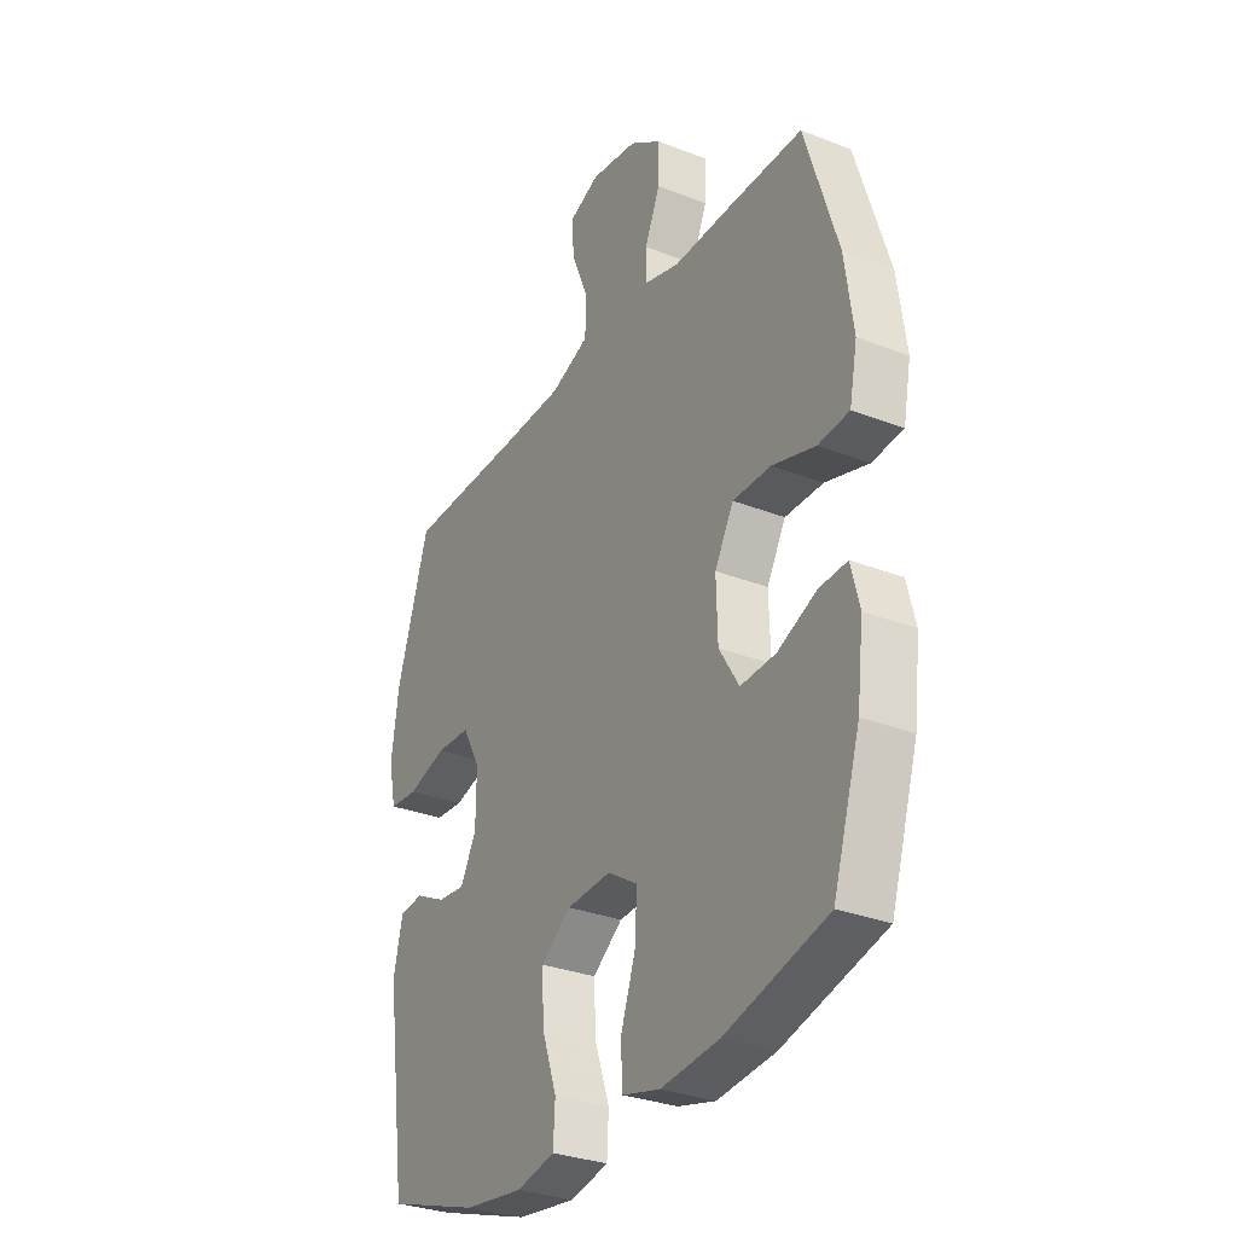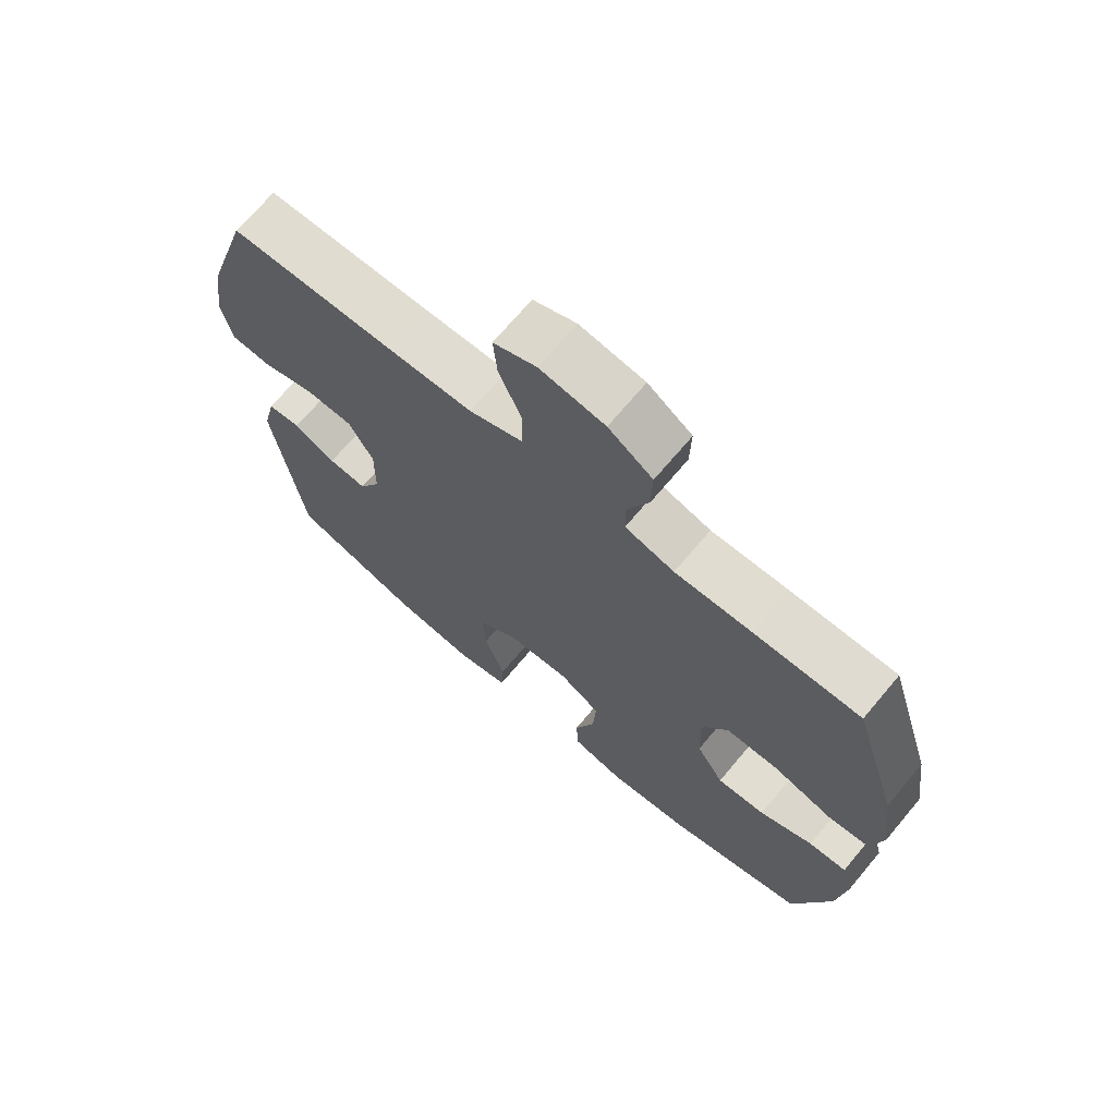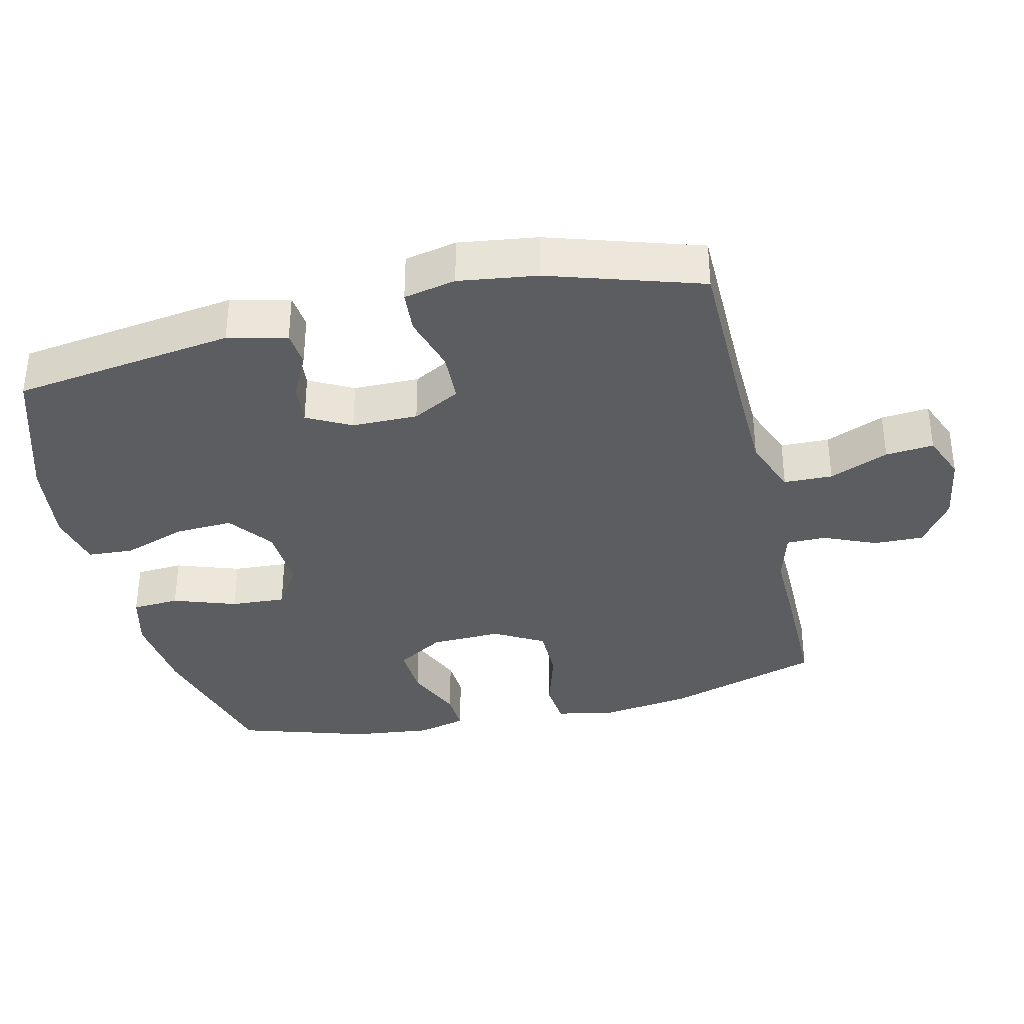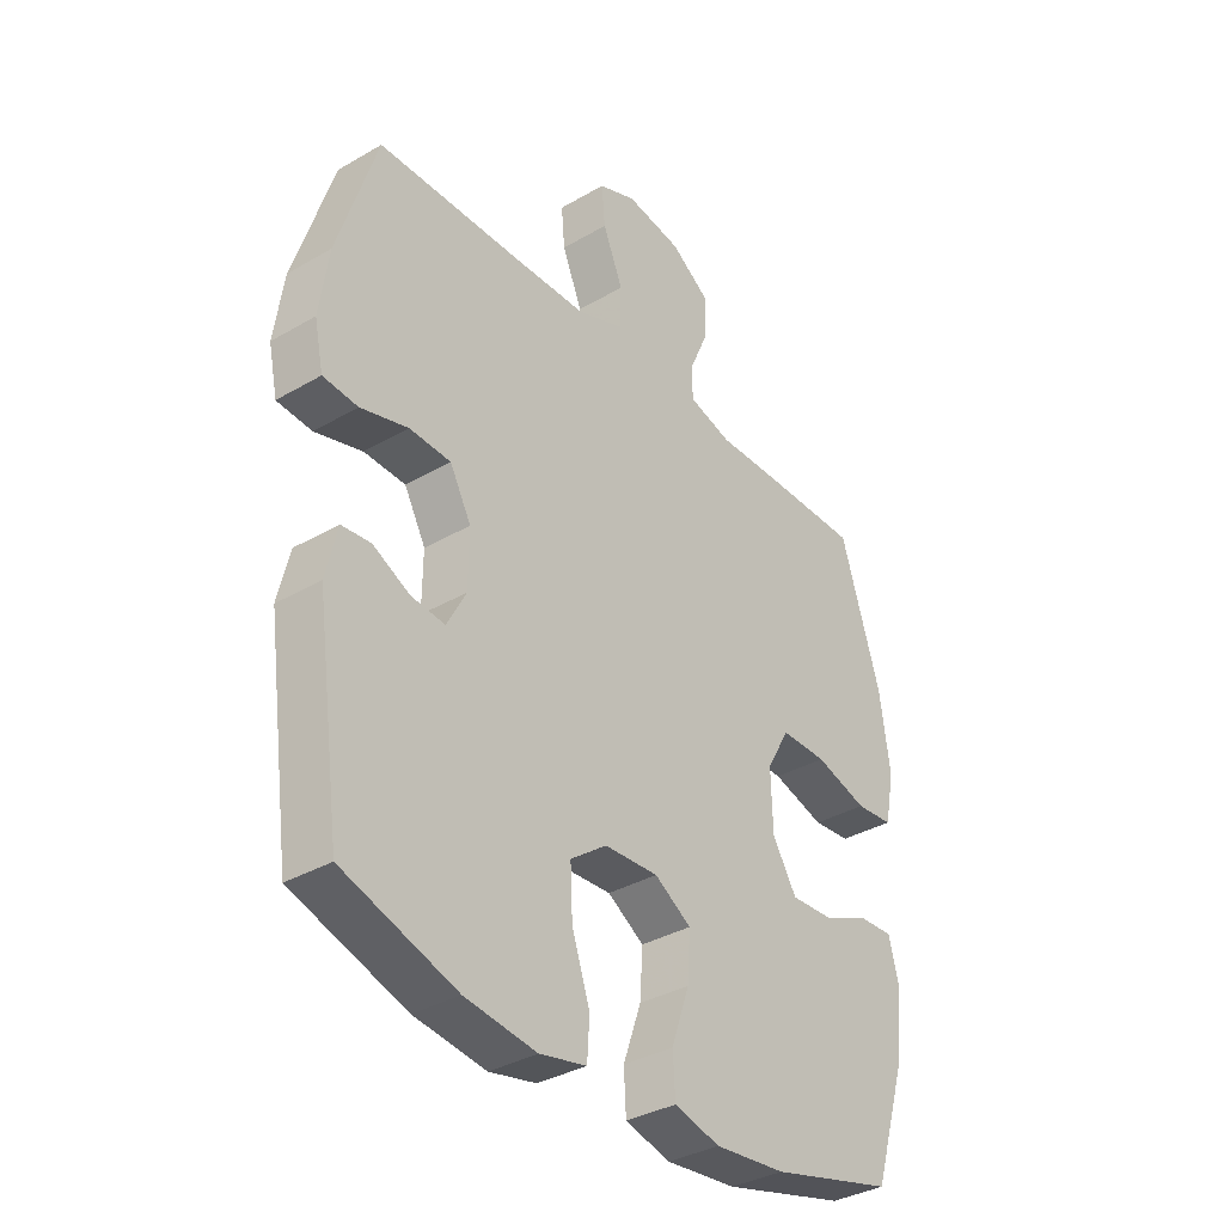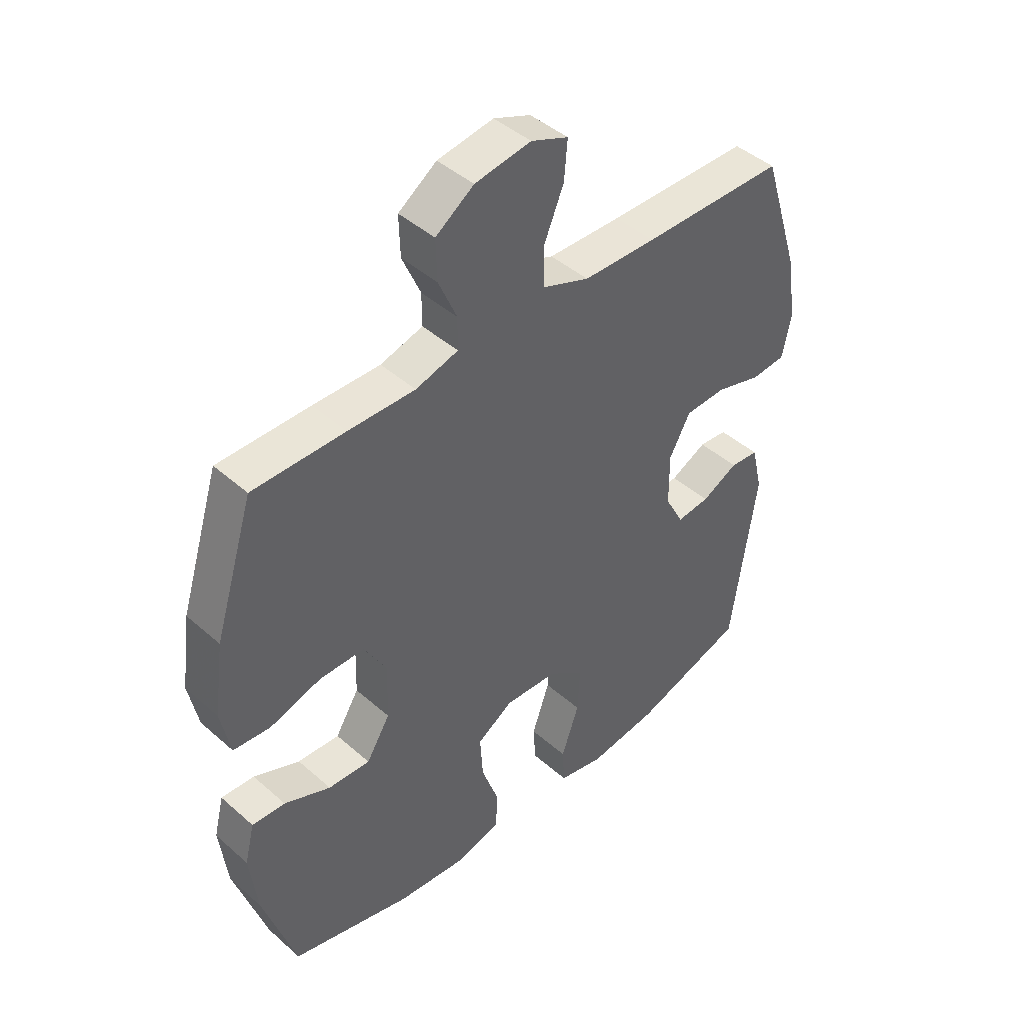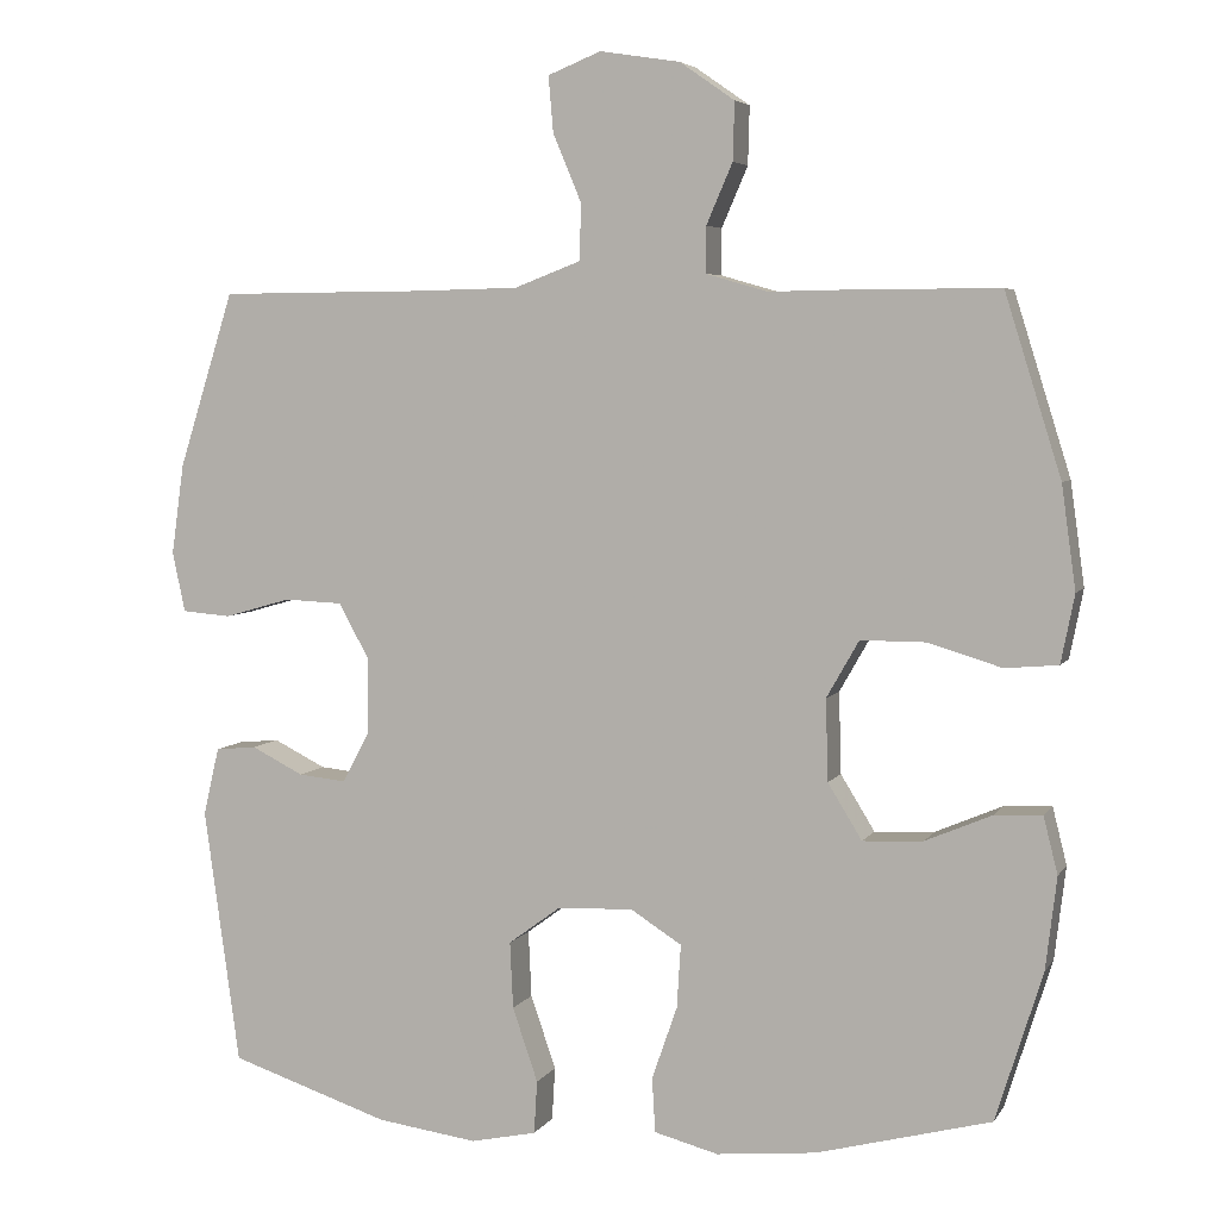
<metadata>
{"format":"obj","ext":"obj","renderer":"f3d","projection":"perspective","resolution":1024,"background":"white","views":[{"elev":-30.8,"azim":60.7,"up":"+Z"},{"elev":69.8,"azim":40.0,"up":"+Z"},{"elev":-35.6,"azim":-76.6,"up":"+Y"},{"elev":-35.4,"azim":-52.3,"up":"+Z"},{"elev":44.2,"azim":135.8,"up":"+Z"},{"elev":5.2,"azim":17.9,"up":"+Z"}]}
</metadata>
<code>
v 0.5 0.07 -0.5
v 0.28 0.07 -0.558
v 0.154 0.07 -0.571
v 0.073 0.07 -0.55
v 0.069 0.07 -0.481
v 0.101 0.07 -0.389
v 0.106 0.07 -0.309
v 0.041 0.07 -0.268
v -0.055 0.07 -0.273
v -0.12 0.07 -0.321
v -0.116 0.07 -0.405
v -0.084 0.07 -0.498
v -0.088 0.07 -0.565
v -0.171 0.07 -0.583
v -0.298 0.07 -0.566
v -0.5 0.07 -0.5
v -0.545 0.07 -0.177
v -0.525 0.07 -0.091
v -0.473 0.07 -0.086
v -0.407 0.07 -0.119
v -0.347 0.07 -0.125
v -0.313 0.07 -0.061
v -0.312 0.07 0.035
v -0.35 0.07 0.105
v -0.424 0.07 0.108
v -0.508 0.07 0.084
v -0.57 0.07 0.089
v -0.586 0.07 0.165
v -0.57 0.07 0.279
v -0.5 0.07 0.5
v -0.242 0.07 0.502
v -0.11 0.07 0.505
v -0.026 0.07 0.537
v -0.024 0.07 0.608
v -0.06 0.07 0.694
v -0.066 0.07 0.764
v 0.001 0.07 0.791
v 0.102 0.07 0.775
v 0.171 0.07 0.727
v 0.169 0.07 0.654
v 0.136 0.07 0.578
v 0.136 0.07 0.52
v 0.213 0.07 0.498
v 0.334 0.07 0.5
v 0.5 0.07 0.5
v 0.571 0.07 0.273
v 0.589 0.07 0.143
v 0.572 0.07 0.057
v 0.505 0.07 0.051
v 0.412 0.07 0.079
v 0.33 0.07 0.079
v 0.289 0.07 0.007
v 0.292 0.07 -0.096
v 0.335 0.07 -0.166
v 0.411 0.07 -0.162
v 0.495 0.07 -0.126
v 0.555 0.07 -0.123
v 0.573 0.07 -0.195
v 0.559 0.07 -0.312
v 0.5 0 -0.5
v 0.28 0 -0.558
v 0.154 0 -0.571
v 0.073 0 -0.55
v 0.069 0 -0.481
v 0.101 0 -0.389
v 0.106 0 -0.309
v 0.041 0 -0.268
v -0.055 0 -0.273
v -0.12 0 -0.321
v -0.116 0 -0.405
v -0.084 0 -0.498
v -0.088 0 -0.565
v -0.171 0 -0.583
v -0.298 0 -0.566
v -0.5 0 -0.5
v -0.545 0 -0.177
v -0.525 0 -0.091
v -0.473 0 -0.086
v -0.407 0 -0.119
v -0.347 0 -0.125
v -0.313 0 -0.061
v -0.312 0 0.035
v -0.35 0 0.105
v -0.424 0 0.108
v -0.508 0 0.084
v -0.57 0 0.089
v -0.586 0 0.165
v -0.57 0 0.279
v -0.5 0 0.5
v -0.242 0 0.502
v -0.11 0 0.505
v -0.026 0 0.537
v -0.024 0 0.608
v -0.06 0 0.694
v -0.066 0 0.764
v 0.001 0 0.791
v 0.102 0 0.775
v 0.171 0 0.727
v 0.169 0 0.654
v 0.136 0 0.578
v 0.136 0 0.52
v 0.213 0 0.498
v 0.334 0 0.5
v 0.5 0 0.5
v 0.571 0 0.273
v 0.589 0 0.143
v 0.572 0 0.057
v 0.505 0 0.051
v 0.412 0 0.079
v 0.33 0 0.079
v 0.289 0 0.007
v 0.292 0 -0.096
v 0.335 0 -0.166
v 0.411 0 -0.162
v 0.495 0 -0.126
v 0.555 0 -0.123
v 0.573 0 -0.195
v 0.559 0 -0.312
f 4 5 6
f 3 4 6
f 2 3 6
f 1 2 6
f 59 1 6
f 58 59 6
f 57 58 6
f 56 57 6
f 55 56 6
f 54 55 6 7
f 53 54 7 8
f 52 53 8 9
f 51 52 9 10
f 48 49 50
f 47 48 50
f 46 47 50
f 45 46 50
f 44 45 50
f 43 44 50
f 42 43 50 51
f 39 40 41
f 38 39 41
f 37 38 41
f 36 37 41
f 35 36 41
f 34 35 41
f 33 34 41 42
f 42 51 10
f 33 42 10
f 32 33 10
f 29 30 31
f 28 29 31
f 27 28 31
f 26 27 31
f 25 26 31
f 24 25 31 32
f 18 19 20
f 17 18 20
f 16 17 20
f 15 16 20
f 14 15 20
f 13 14 20
f 12 13 20
f 11 12 20
f 10 11 20 21
f 23 24 32
f 22 23 32 10
f 10 21 22
f 65 64 63
f 65 63 62
f 65 62 61
f 65 61 60
f 65 60 118
f 65 118 117
f 65 117 116
f 65 116 115
f 65 115 114
f 66 65 114 113
f 67 66 113 112
f 68 67 112 111
f 69 68 111 110
f 109 108 107
f 109 107 106
f 109 106 105
f 109 105 104
f 109 104 103
f 109 103 102
f 110 109 102 101
f 100 99 98
f 100 98 97
f 100 97 96
f 100 96 95
f 100 95 94
f 100 94 93
f 101 100 93 92
f 69 110 101
f 69 101 92
f 69 92 91
f 90 89 88
f 90 88 87
f 90 87 86
f 90 86 85
f 90 85 84
f 91 90 84 83
f 79 78 77
f 79 77 76
f 79 76 75
f 79 75 74
f 79 74 73
f 79 73 72
f 79 72 71
f 79 71 70
f 80 79 70 69
f 91 83 82
f 69 91 82 81
f 81 80 69
f 1 60 61 2
f 2 61 62 3
f 3 62 63 4
f 4 63 64 5
f 5 64 65 6
f 6 65 66 7
f 7 66 67 8
f 8 67 68 9
f 9 68 69 10
f 10 69 70 11
f 11 70 71 12
f 12 71 72 13
f 13 72 73 14
f 14 73 74 15
f 15 74 75 16
f 16 75 76 17
f 17 76 77 18
f 18 77 78 19
f 19 78 79 20
f 20 79 80 21
f 21 80 81 22
f 22 81 82 23
f 23 82 83 24
f 24 83 84 25
f 25 84 85 26
f 26 85 86 27
f 27 86 87 28
f 28 87 88 29
f 29 88 89 30
f 30 89 90 31
f 31 90 91 32
f 32 91 92 33
f 33 92 93 34
f 34 93 94 35
f 35 94 95 36
f 36 95 96 37
f 37 96 97 38
f 38 97 98 39
f 39 98 99 40
f 40 99 100 41
f 41 100 101 42
f 42 101 102 43
f 43 102 103 44
f 44 103 104 45
f 45 104 105 46
f 46 105 106 47
f 47 106 107 48
f 48 107 108 49
f 49 108 109 50
f 50 109 110 51
f 51 110 111 52
f 52 111 112 53
f 53 112 113 54
f 54 113 114 55
f 55 114 115 56
f 56 115 116 57
f 57 116 117 58
f 58 117 118 59
f 59 118 60 1

</code>
